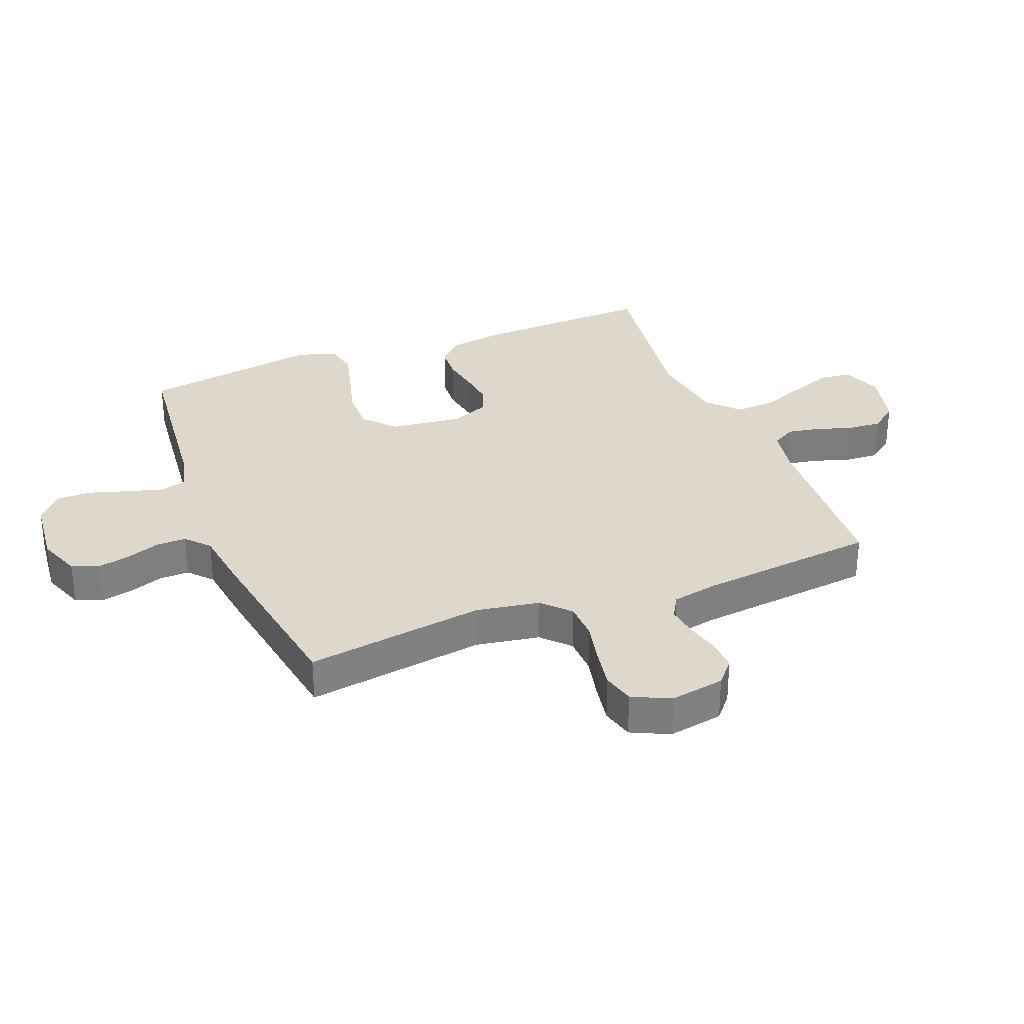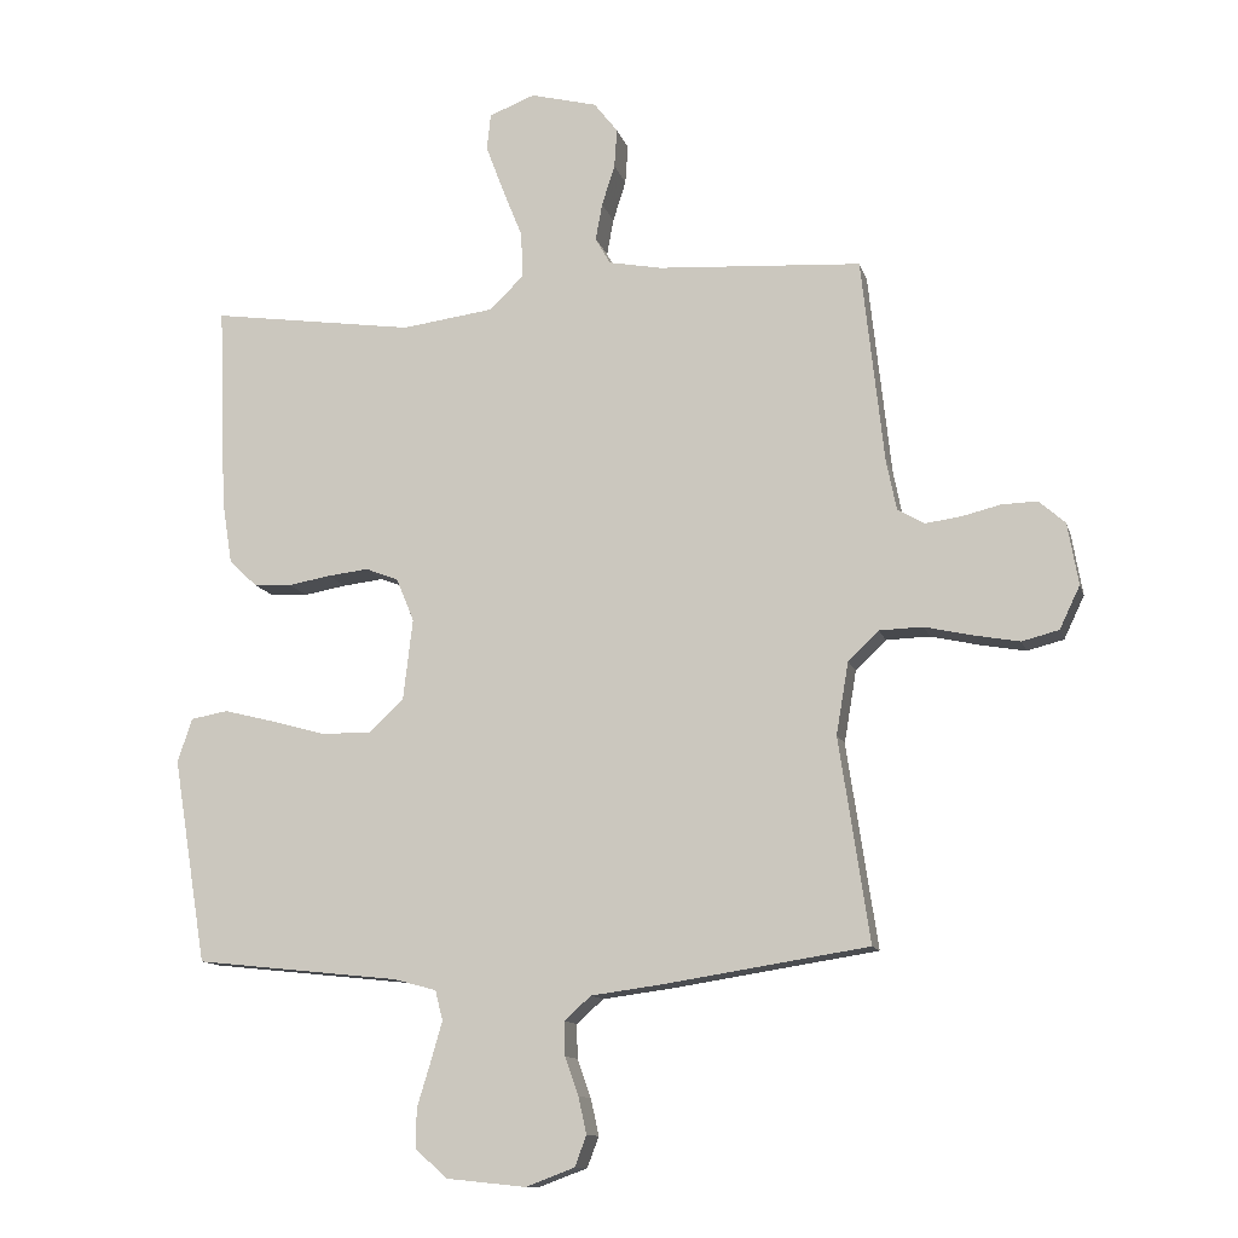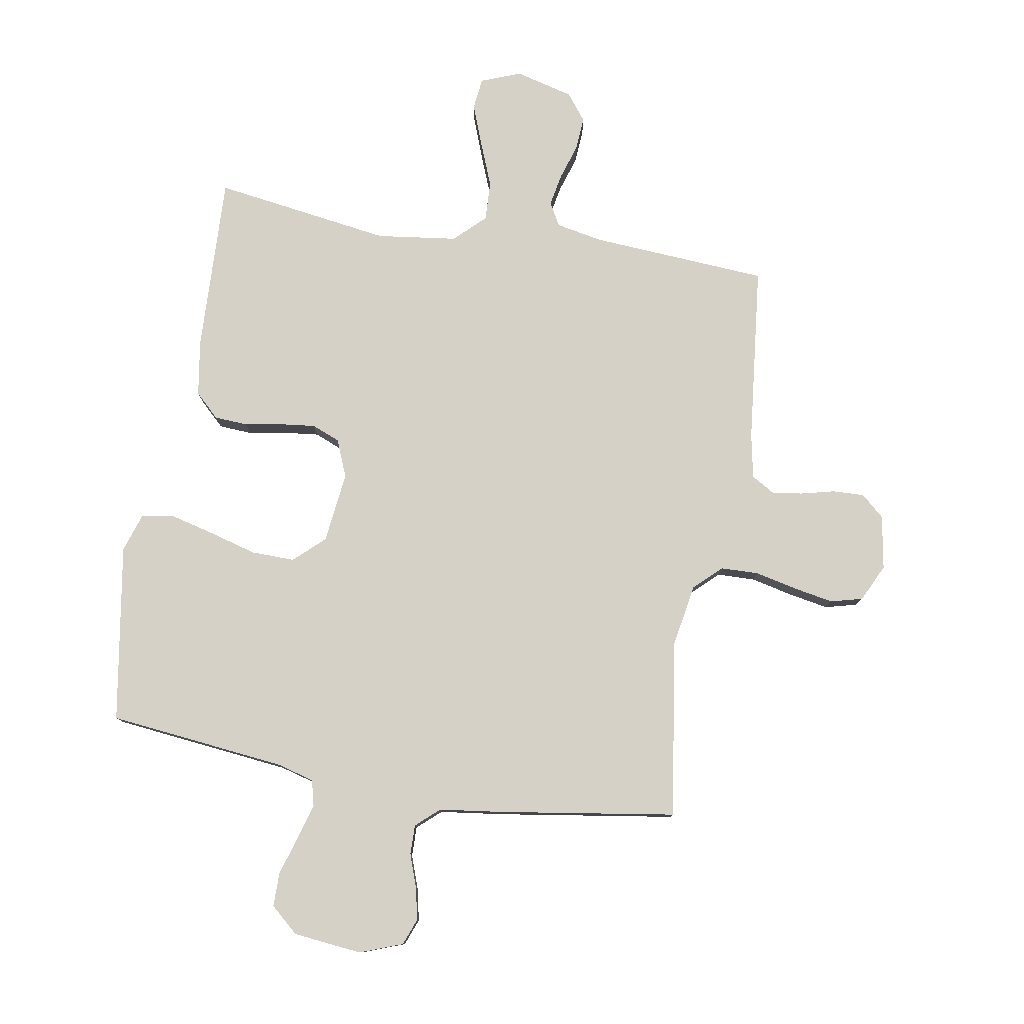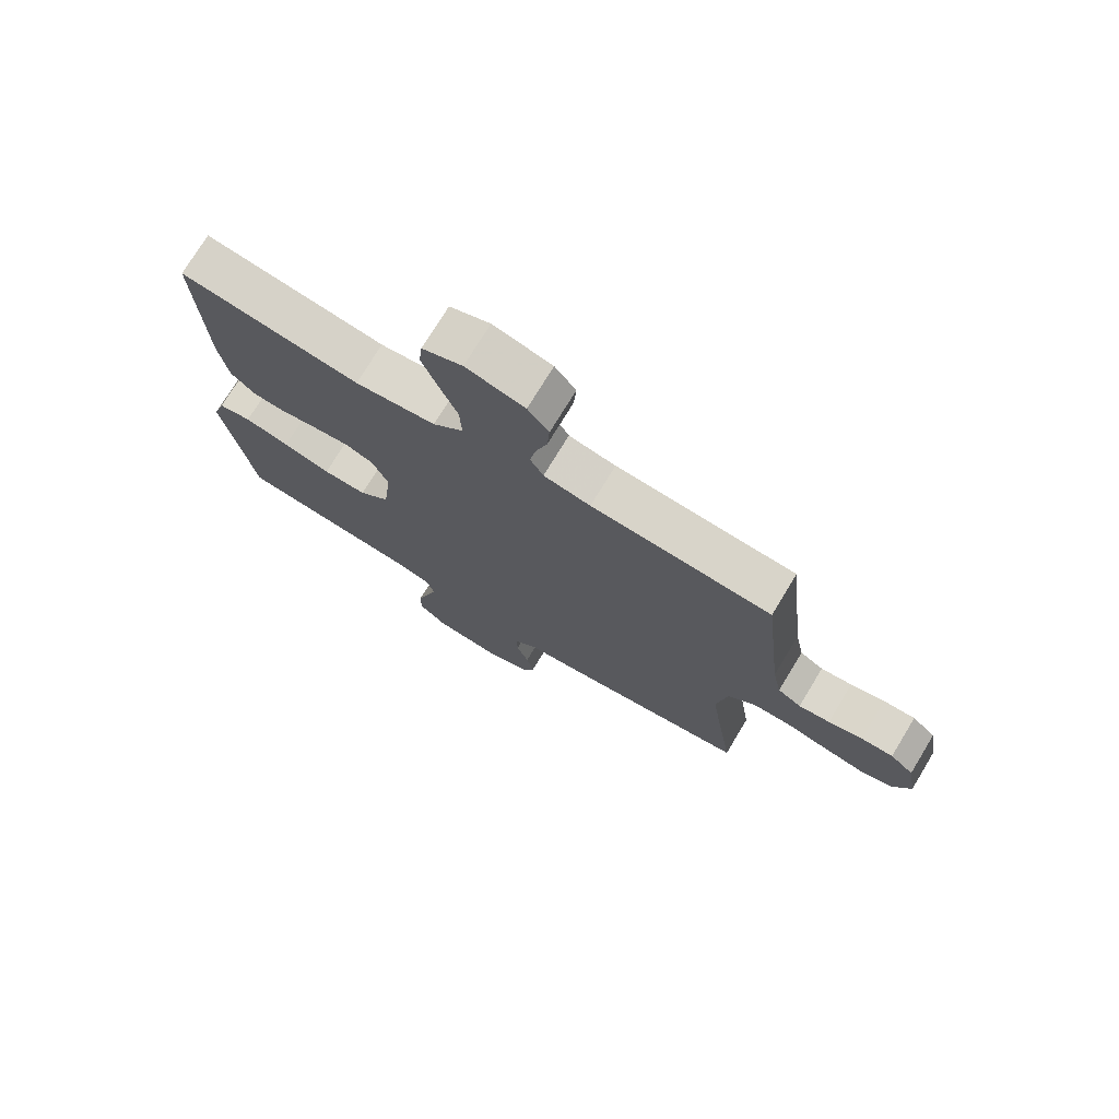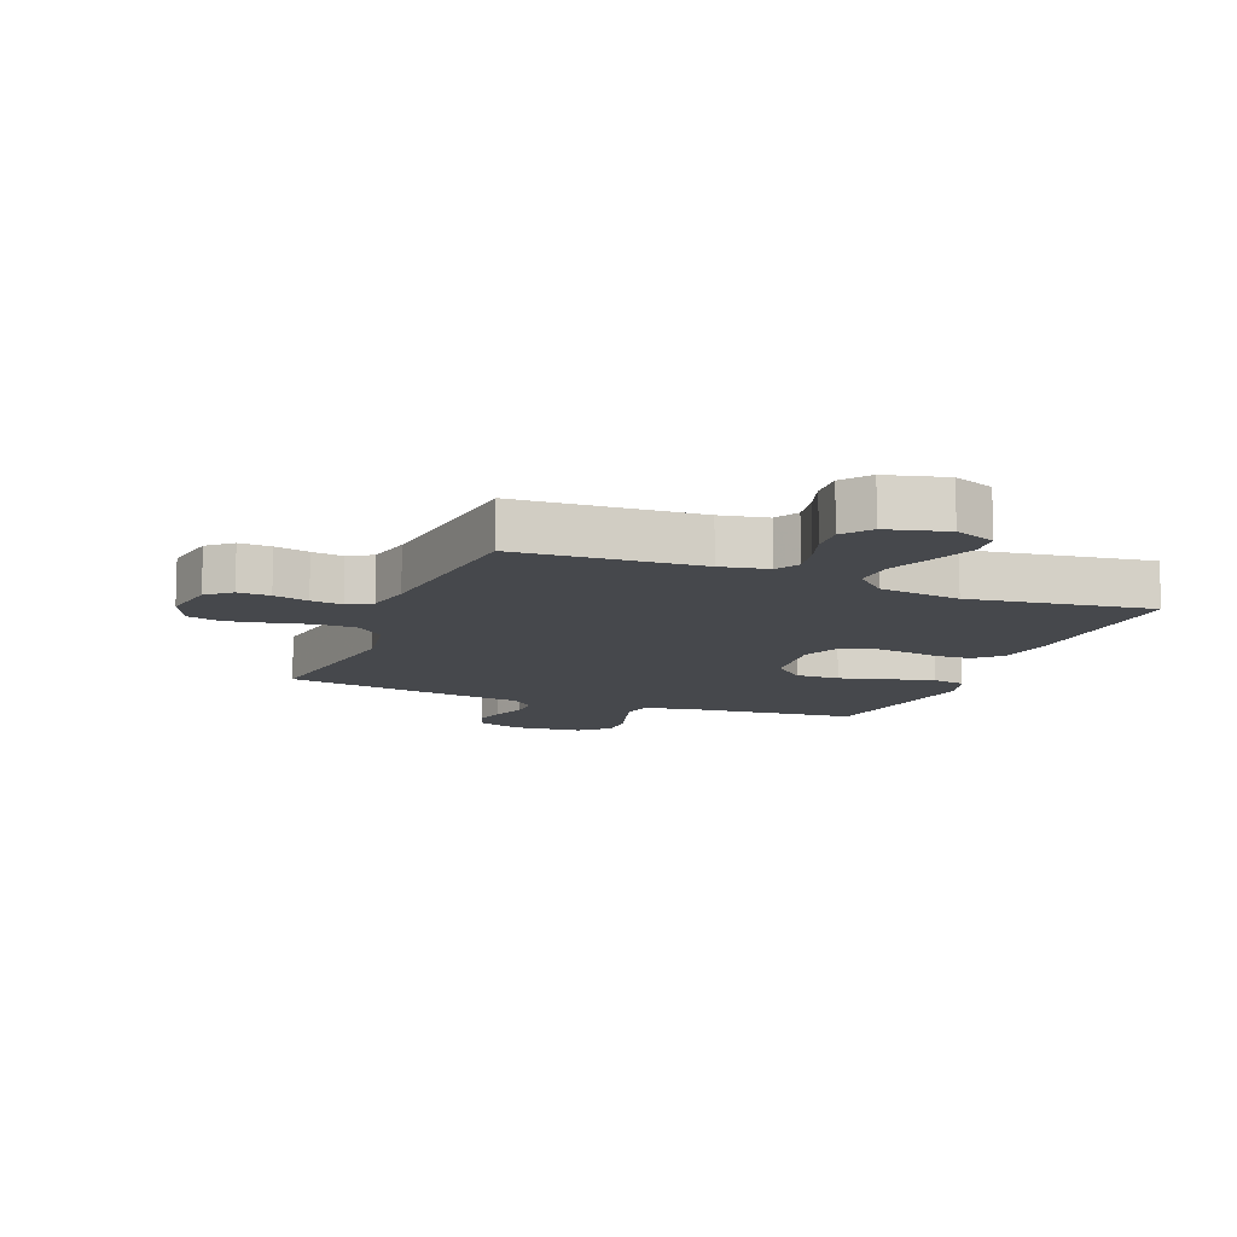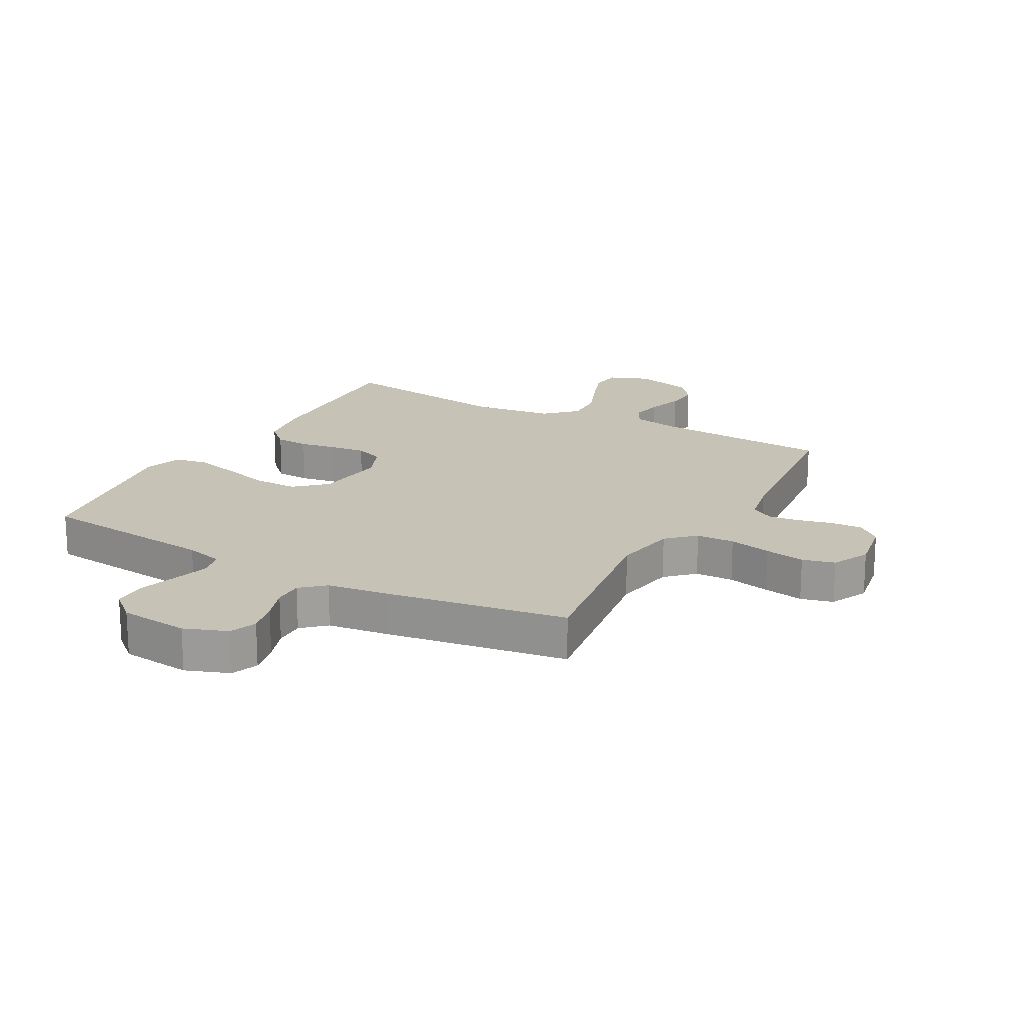
<metadata>
{"format":"obj","ext":"obj","renderer":"f3d","projection":"perspective","resolution":1024,"background":"white","views":[{"elev":31.1,"azim":-111.5,"up":"+Y"},{"elev":-12.0,"azim":-166.0,"up":"+Z"},{"elev":79.1,"azim":-170.2,"up":"+Y"},{"elev":74.4,"azim":-148.8,"up":"+Z"},{"elev":-11.5,"azim":-21.7,"up":"+Y"},{"elev":18.9,"azim":-151.0,"up":"+Y"}]}
</metadata>
<code>
v 0.5 0.07 -0.5
v 0.2 0.07 -0.532
v 0.137 0.07 -0.549
v 0.126 0.07 -0.593
v 0.143 0.07 -0.652
v 0.163 0.07 -0.717
v 0.163 0.07 -0.775
v 0.116 0.07 -0.816
v 0 0.07 -0.828
v -0.072 0.07 -0.801
v -0.089 0.07 -0.756
v -0.077 0.07 -0.702
v -0.057 0.07 -0.646
v -0.056 0.07 -0.596
v -0.095 0.07 -0.561
v -0.2 0.07 -0.547
v -0.5 0.07 -0.5
v -0.455 0.07 -0.2
v -0.473 0.07 -0.094
v -0.518 0.07 -0.051
v -0.582 0.07 -0.049
v -0.653 0.07 -0.065
v -0.72 0.07 -0.077
v -0.774 0.07 -0.063
v -0.804 0.07 0
v -0.788 0.07 0.091
v -0.749 0.07 0.125
v -0.696 0.07 0.123
v -0.639 0.07 0.109
v -0.587 0.07 0.102
v -0.548 0.07 0.125
v -0.533 0.07 0.2
v -0.5 0.07 0.5
v -0.2 0.07 0.519
v -0.122 0.07 0.534
v -0.1 0.07 0.573
v -0.11 0.07 0.627
v -0.129 0.07 0.687
v -0.133 0.07 0.744
v -0.098 0.07 0.789
v 0 0.07 0.814
v 0.067 0.07 0.788
v 0.073 0.07 0.735
v 0.047 0.07 0.666
v 0.017 0.07 0.591
v 0.014 0.07 0.524
v 0.065 0.07 0.475
v 0.2 0.07 0.457
v 0.5 0.07 0.5
v 0.488 0.07 0.2
v 0.473 0.07 0.106
v 0.432 0.07 0.067
v 0.376 0.07 0.064
v 0.314 0.07 0.075
v 0.254 0.07 0.082
v 0.206 0.07 0.063
v 0.18 0.07 0
v 0.194 0.07 -0.12
v 0.245 0.07 -0.167
v 0.318 0.07 -0.166
v 0.398 0.07 -0.144
v 0.473 0.07 -0.125
v 0.528 0.07 -0.135
v 0.549 0.07 -0.2
v 0.5 0 -0.5
v 0.2 0 -0.532
v 0.137 0 -0.549
v 0.126 0 -0.593
v 0.143 0 -0.652
v 0.163 0 -0.717
v 0.163 0 -0.775
v 0.116 0 -0.816
v 0 0 -0.828
v -0.072 0 -0.801
v -0.089 0 -0.756
v -0.077 0 -0.702
v -0.057 0 -0.646
v -0.056 0 -0.596
v -0.095 0 -0.561
v -0.2 0 -0.547
v -0.5 0 -0.5
v -0.455 0 -0.2
v -0.473 0 -0.094
v -0.518 0 -0.051
v -0.582 0 -0.049
v -0.653 0 -0.065
v -0.72 0 -0.077
v -0.774 0 -0.063
v -0.804 0 0
v -0.788 0 0.091
v -0.749 0 0.125
v -0.696 0 0.123
v -0.639 0 0.109
v -0.587 0 0.102
v -0.548 0 0.125
v -0.533 0 0.2
v -0.5 0 0.5
v -0.2 0 0.519
v -0.122 0 0.534
v -0.1 0 0.573
v -0.11 0 0.627
v -0.129 0 0.687
v -0.133 0 0.744
v -0.098 0 0.789
v 0 0 0.814
v 0.067 0 0.788
v 0.073 0 0.735
v 0.047 0 0.666
v 0.017 0 0.591
v 0.014 0 0.524
v 0.065 0 0.475
v 0.2 0 0.457
v 0.5 0 0.5
v 0.488 0 0.2
v 0.473 0 0.106
v 0.432 0 0.067
v 0.376 0 0.064
v 0.314 0 0.075
v 0.254 0 0.082
v 0.206 0 0.063
v 0.18 0 0
v 0.194 0 -0.12
v 0.245 0 -0.167
v 0.318 0 -0.166
v 0.398 0 -0.144
v 0.473 0 -0.125
v 0.528 0 -0.135
v 0.549 0 -0.2
f 63 64 1 2
f 60 61 62 63
f 60 63 2 3
f 59 60 3
f 58 59 3
f 57 58 3 4
f 51 52 53 54
f 51 54 55
f 48 49 50 51
f 47 48 51 55
f 46 47 55 56
f 42 43 44 45
f 40 41 42 45
f 40 45 46
f 37 38 39 40
f 36 37 40 46
f 35 36 46 56
f 32 33 34
f 31 32 34 35
f 26 27 28 29
f 26 29 30
f 25 26 30
f 24 25 30
f 21 22 23 24
f 21 24 30 31
f 15 16 17 18
f 14 15 18 19
f 10 11 12 13
f 8 9 10 13
f 8 13 14
f 5 6 7 8
f 4 5 8 14
f 57 4 14 19
f 20 21 31 35
f 35 56 57
f 19 20 35 57
f 66 65 128 127
f 127 126 125 124
f 67 66 127 124
f 67 124 123
f 67 123 122
f 68 67 122 121
f 118 117 116 115
f 119 118 115
f 115 114 113 112
f 119 115 112 111
f 120 119 111 110
f 109 108 107 106
f 109 106 105 104
f 110 109 104
f 104 103 102 101
f 110 104 101 100
f 120 110 100 99
f 98 97 96
f 99 98 96 95
f 93 92 91 90
f 94 93 90
f 94 90 89
f 94 89 88
f 88 87 86 85
f 95 94 88 85
f 82 81 80 79
f 83 82 79 78
f 77 76 75 74
f 77 74 73 72
f 78 77 72
f 72 71 70 69
f 78 72 69 68
f 83 78 68 121
f 99 95 85 84
f 121 120 99
f 121 99 84 83
f 1 65 66 2
f 2 66 67 3
f 3 67 68 4
f 4 68 69 5
f 5 69 70 6
f 6 70 71 7
f 7 71 72 8
f 8 72 73 9
f 9 73 74 10
f 10 74 75 11
f 11 75 76 12
f 12 76 77 13
f 13 77 78 14
f 14 78 79 15
f 15 79 80 16
f 16 80 81 17
f 17 81 82 18
f 18 82 83 19
f 19 83 84 20
f 20 84 85 21
f 21 85 86 22
f 22 86 87 23
f 23 87 88 24
f 24 88 89 25
f 25 89 90 26
f 26 90 91 27
f 27 91 92 28
f 28 92 93 29
f 29 93 94 30
f 30 94 95 31
f 31 95 96 32
f 32 96 97 33
f 33 97 98 34
f 34 98 99 35
f 35 99 100 36
f 36 100 101 37
f 37 101 102 38
f 38 102 103 39
f 39 103 104 40
f 40 104 105 41
f 41 105 106 42
f 42 106 107 43
f 43 107 108 44
f 44 108 109 45
f 45 109 110 46
f 46 110 111 47
f 47 111 112 48
f 48 112 113 49
f 49 113 114 50
f 50 114 115 51
f 51 115 116 52
f 52 116 117 53
f 53 117 118 54
f 54 118 119 55
f 55 119 120 56
f 56 120 121 57
f 57 121 122 58
f 58 122 123 59
f 59 123 124 60
f 60 124 125 61
f 61 125 126 62
f 62 126 127 63
f 63 127 128 64
f 64 128 65 1

</code>
